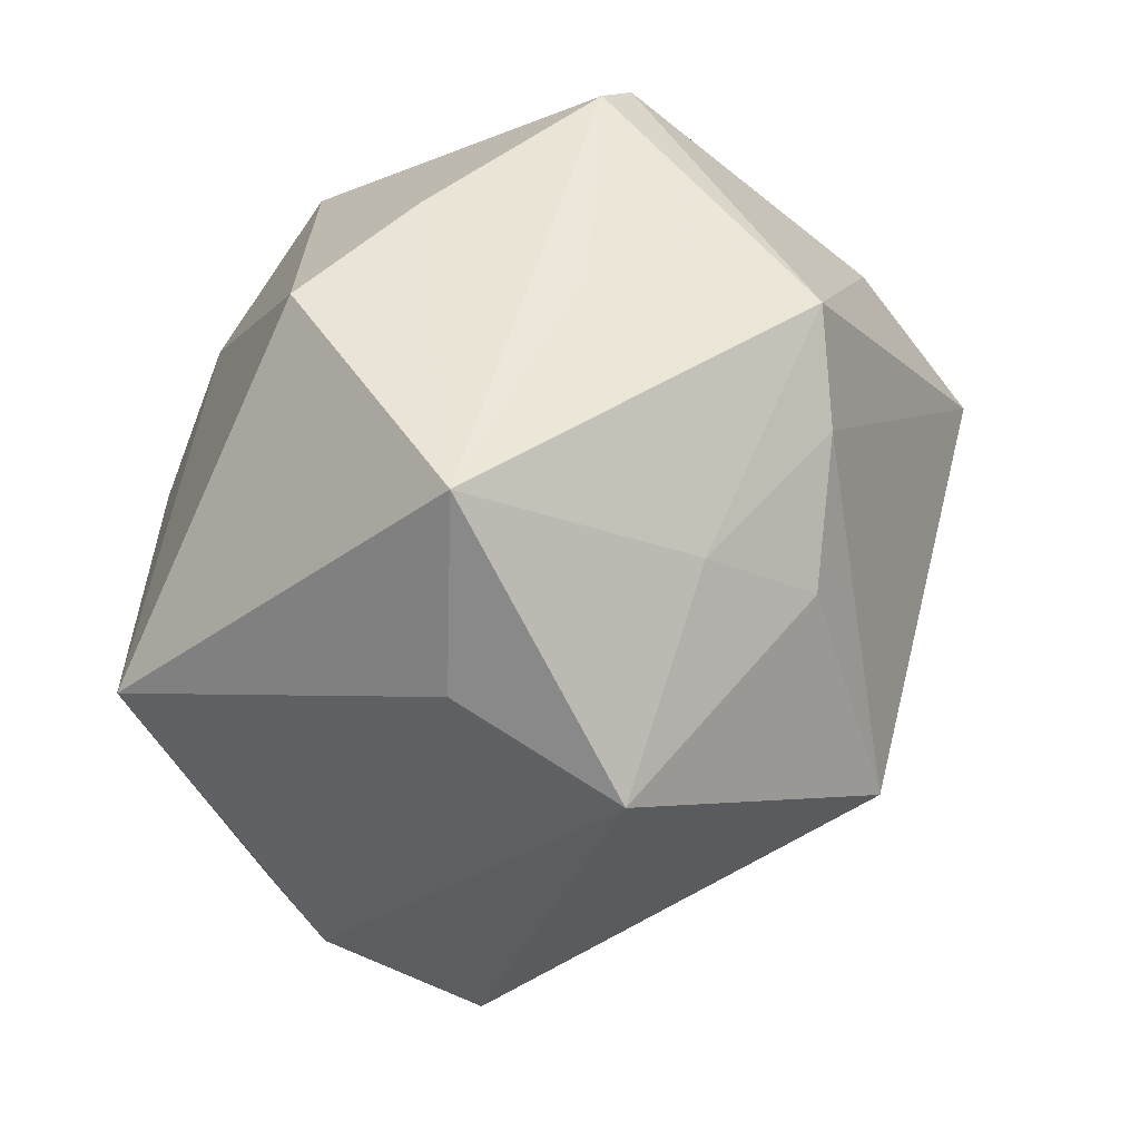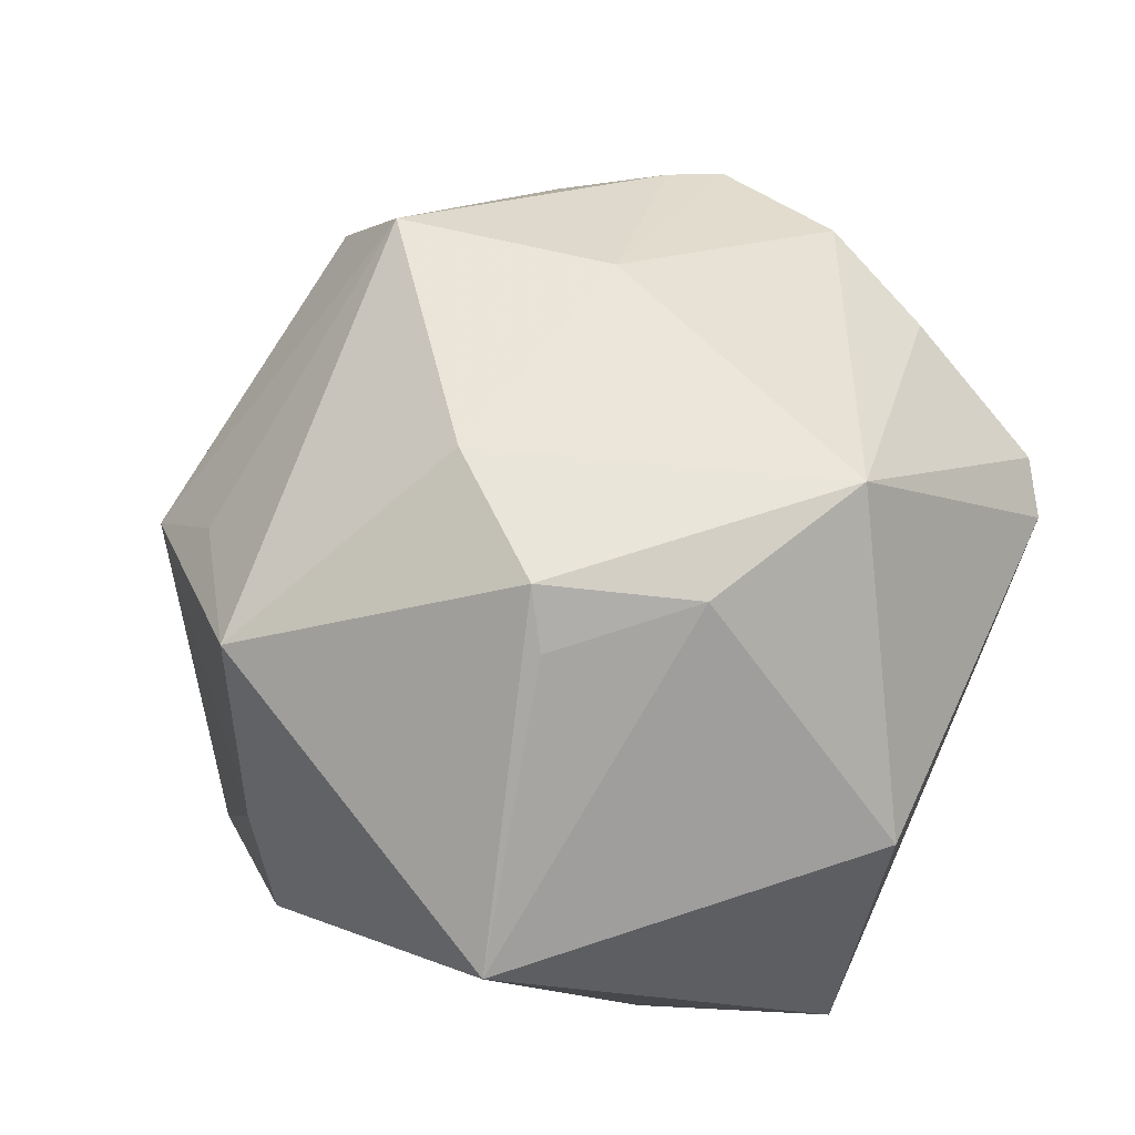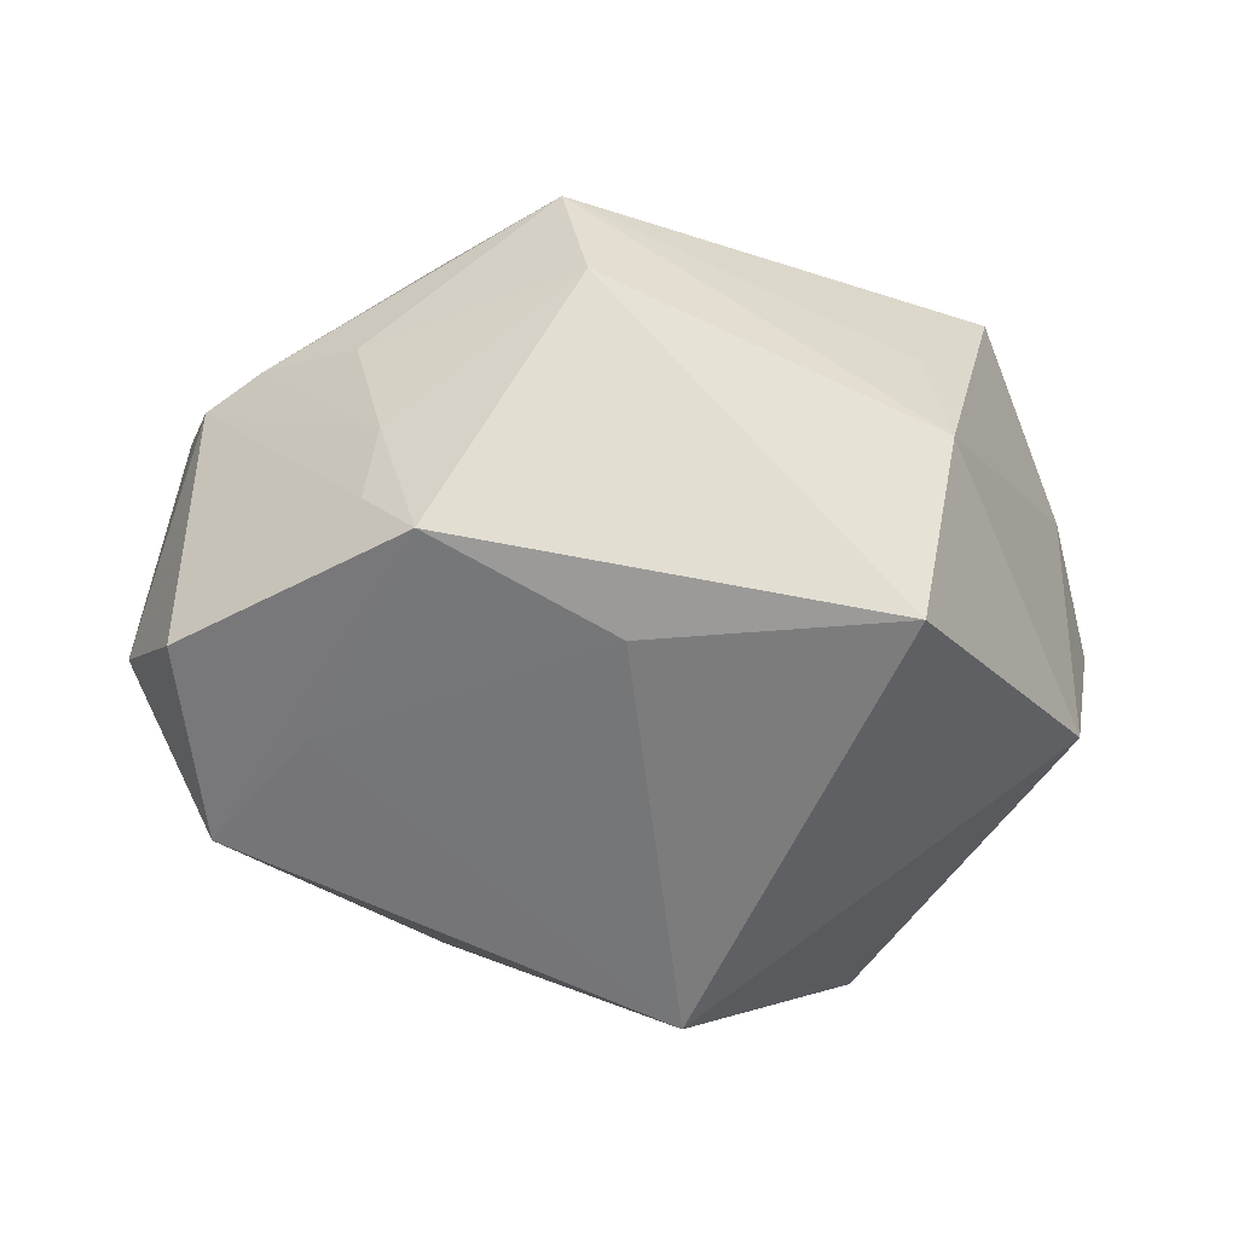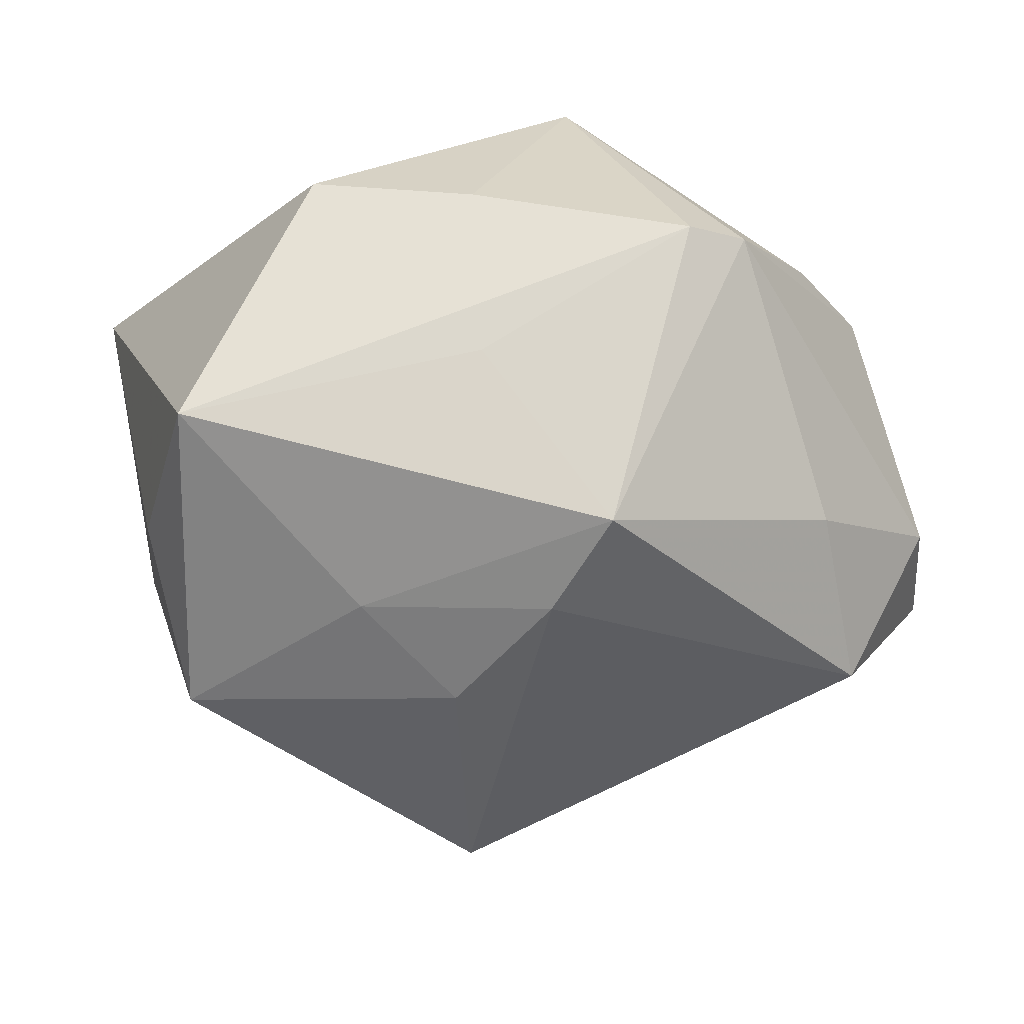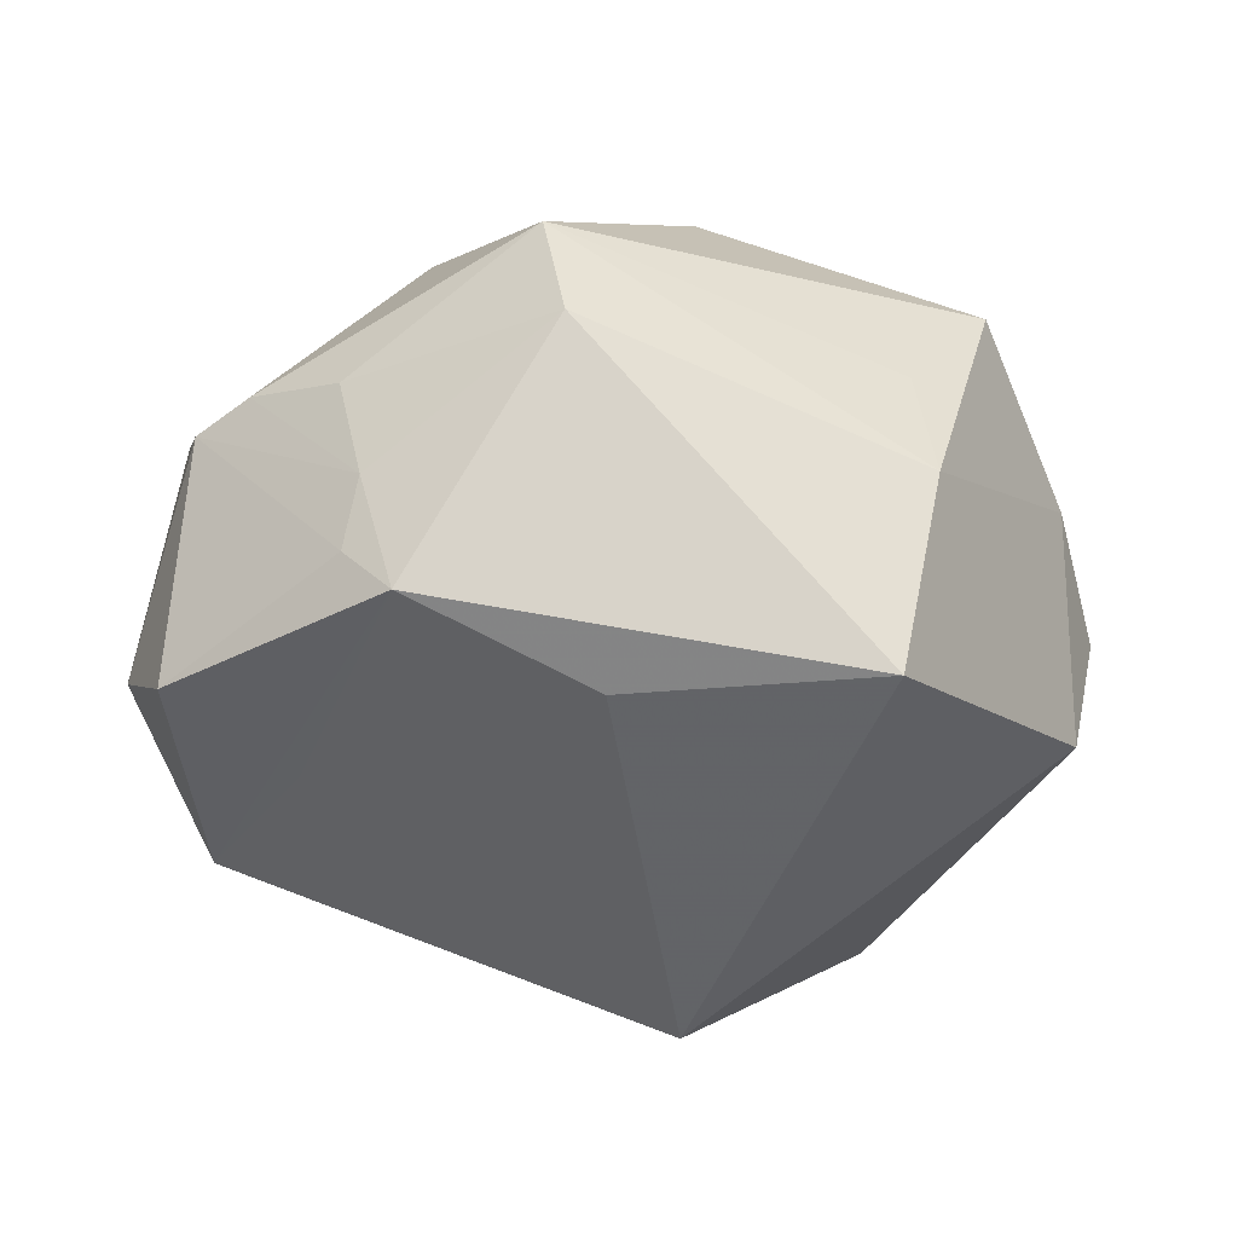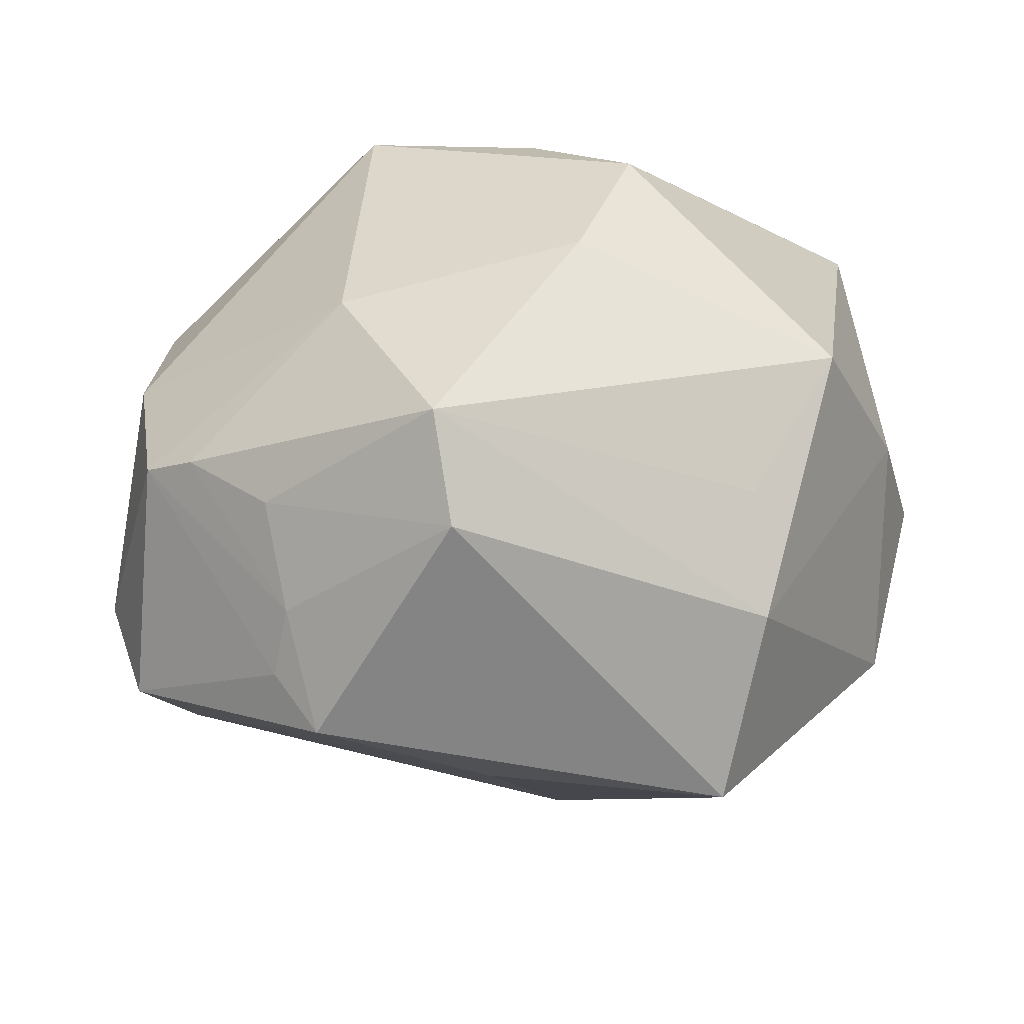
<metadata>
{"format":"obj","ext":"obj","renderer":"f3d","projection":"perspective","resolution":1024,"background":"white","views":[{"elev":46.3,"azim":125.0,"up":"+Y"},{"elev":71.9,"azim":112.9,"up":"+Z"},{"elev":-19.6,"azim":-25.2,"up":"+Z"},{"elev":-26.7,"azim":-177.2,"up":"+Z"},{"elev":-12.2,"azim":-22.2,"up":"+Z"},{"elev":30.1,"azim":-20.0,"up":"+Z"}]}
</metadata>
<code>
v -0.01577 -0.0233 0.02223
v 0.002345 0.01307 -0.02647
v -0.01787 0.03193 0.007066
v -0.02903 0.01474 -0.01155
v 0.01027 -0.0005803 0.0309
v -0.0353 -0.002884 0.009642
v 0.01349 0.03072 0.01308
v -0.007498 0.01867 0.02787
v -0.02238 0.02942 0.007302
v -0.02789 -0.01471 0.01133
v -0.03845 -0.006874 -0.01022
v 0.02513 0.009841 -0.02481
v -0.02776 -0.01953 0.003475
v 0.00189 -0.01003 0.02858
v 0.02846 0.01639 -0.01185
v 0.01415 0.001795 0.02812
v -0.0007722 0.03101 -0.003595
v 0.02956 -0.0169 0.006731
v 0.009693 0.01998 -0.02108
v -0.02696 -0.02467 -0.005743
v -0.03311 0.007708 0.01159
v 0.03533 0.005988 0.01445
v -0.02805 0.01726 0.01145
v 0.02353 0.03127 -0.008958
v -0.01107 0.02771 -0.01759
v -0.01602 -0.02839 0.01418
v 0.02696 -0.0223 -0.01261
v 0.009466 -0.03454 0.003701
v -0.03232 -0.006798 0.01192
v 0.005828 0.01147 0.02844
v 0.002208 -0.005606 -0.03352
v -0.02916 -0.02005 -0.002276
v -0.03822 0.003696 -0.007971
v -0.01802 -0.005611 0.02411
v -0.005935 0.02103 -0.02214
v 0.03383 -0.01346 -0.002739
v 0.01055 -0.02849 0.01223
v -0.02814 -0.007551 -0.01601
v 0.00481 -0.03745 -0.01159
v 8.402e-05 0.03123 0.01125
v -0.0314 0.00317 -0.02098
v 0.02062 -0.02174 0.01986
v -0.01235 -0.02688 -0.01229
f 31 39 43
f 43 39 20
f 25 17 24
f 11 41 20
f 15 12 24
f 24 22 15
f 36 12 15
f 15 22 36
f 7 22 24
f 24 40 7
f 40 8 7
f 20 41 38
f 38 43 20
f 38 41 31
f 31 43 38
f 36 22 18
f 1 28 37
f 42 22 5
f 42 1 37
f 37 28 42
f 42 18 22
f 42 28 18
f 3 40 24
f 24 17 3
f 9 8 3
f 3 8 40
f 3 25 9
f 17 25 3
f 31 41 35
f 41 25 35
f 9 25 4
f 4 25 41
f 23 8 9
f 9 21 23
f 23 21 8
f 6 13 29
f 31 12 27
f 27 12 36
f 27 39 31
f 27 28 39
f 36 18 27
f 18 28 27
f 22 7 30
f 30 8 5
f 30 7 8
f 8 21 34
f 29 1 34
f 34 6 29
f 21 6 34
f 29 13 10
f 10 1 29
f 26 13 20
f 20 39 26
f 26 10 13
f 1 10 26
f 39 28 26
f 28 1 26
f 14 42 5
f 1 42 14
f 14 34 1
f 5 8 14
f 8 34 14
f 2 12 31
f 31 35 2
f 24 12 19
f 19 25 24
f 19 35 25
f 12 2 19
f 19 2 35
f 41 11 33
f 33 4 41
f 33 6 21
f 11 6 33
f 33 21 9
f 9 4 33
f 32 6 11
f 13 6 32
f 32 11 20
f 20 13 32
f 5 22 16
f 16 30 5
f 22 30 16

</code>
